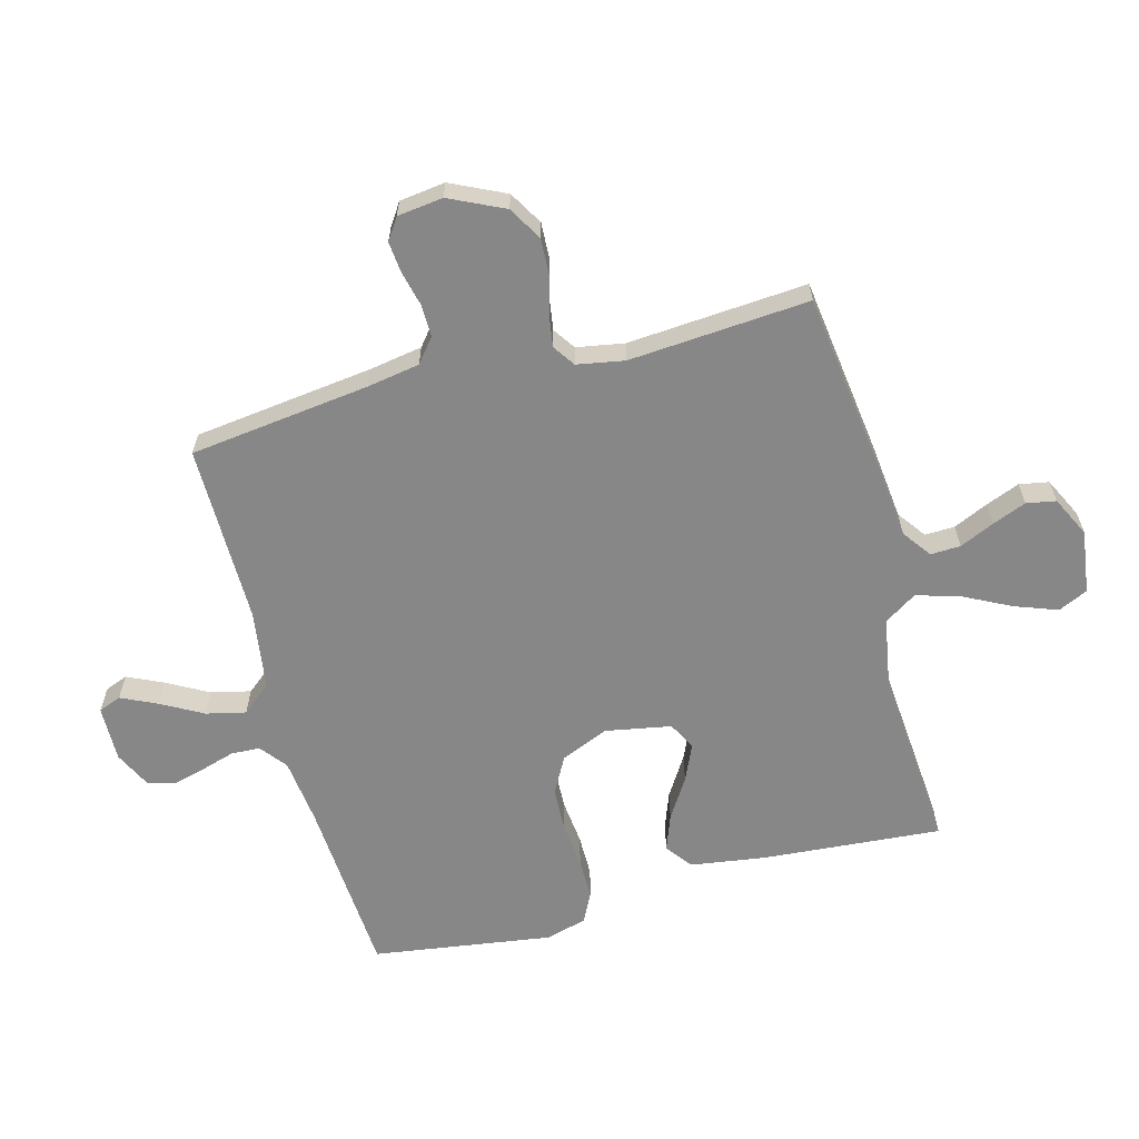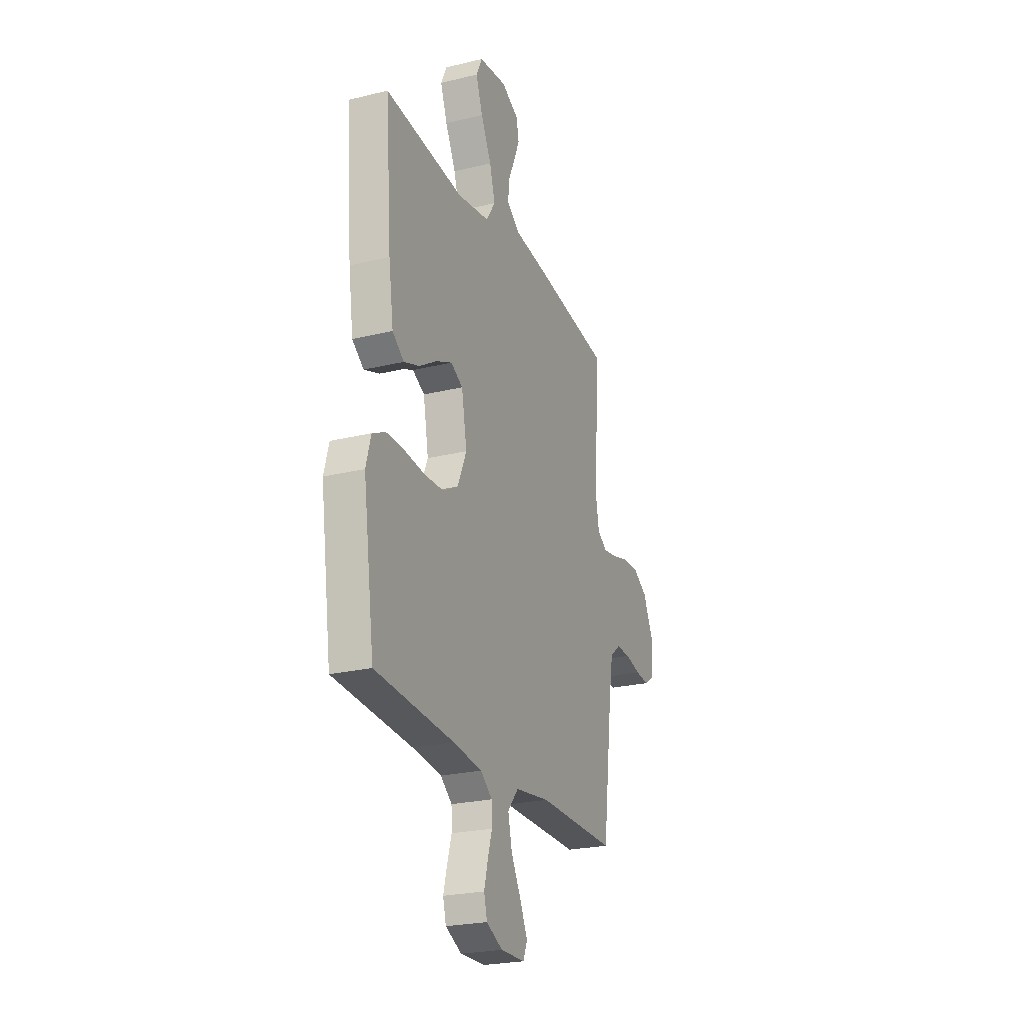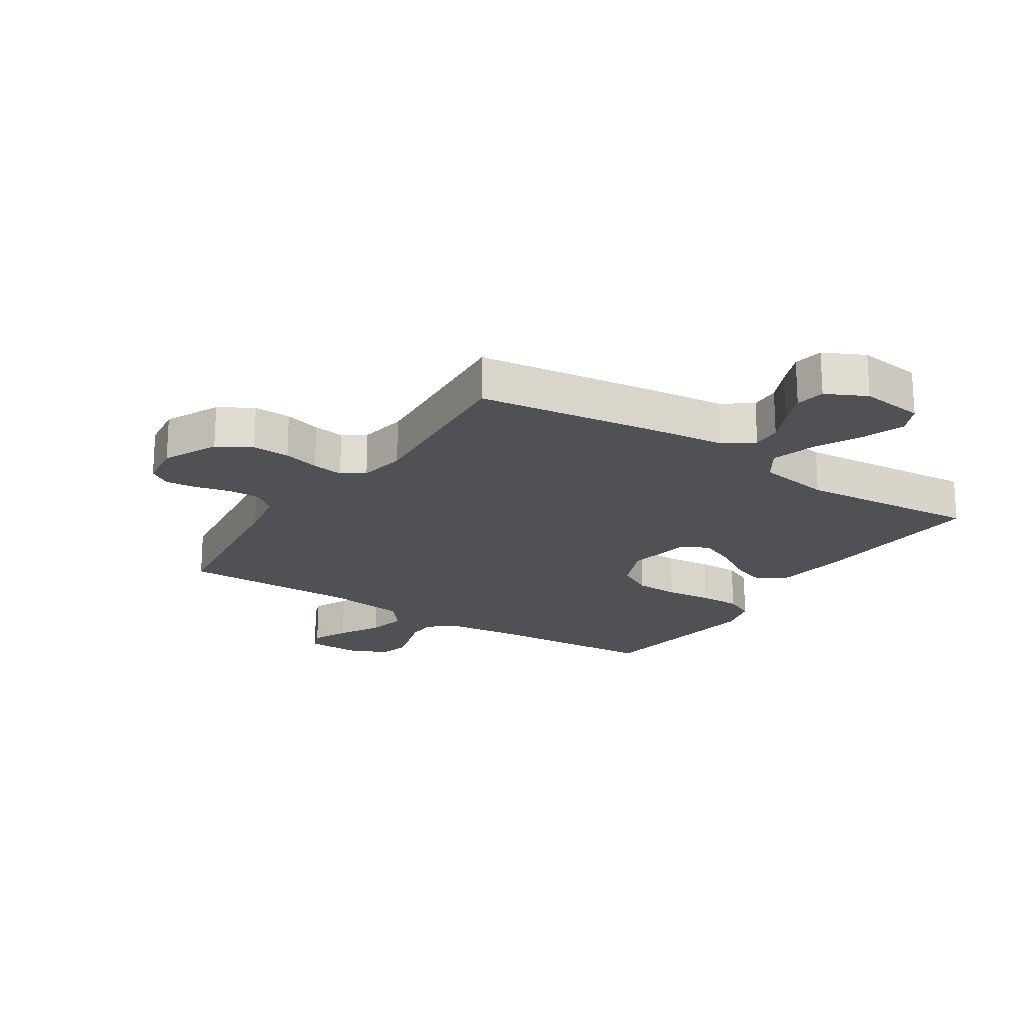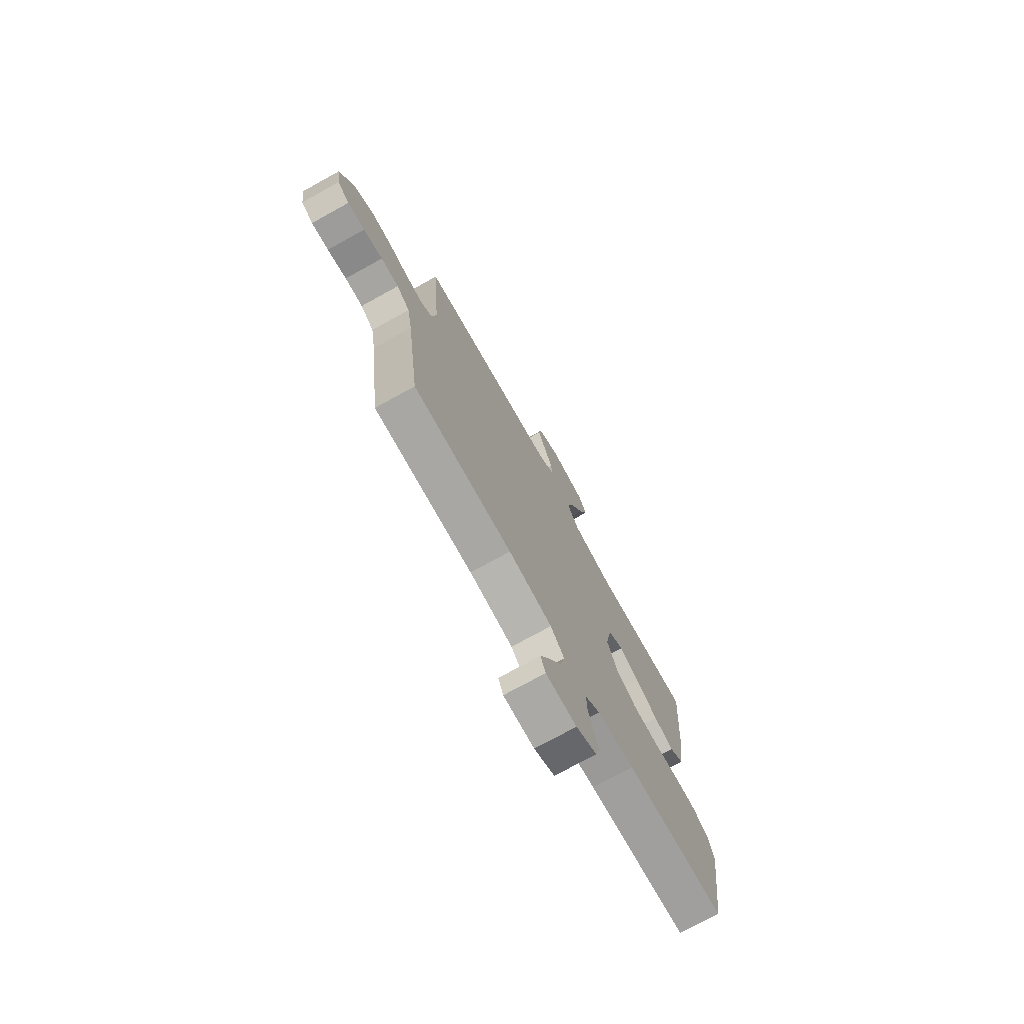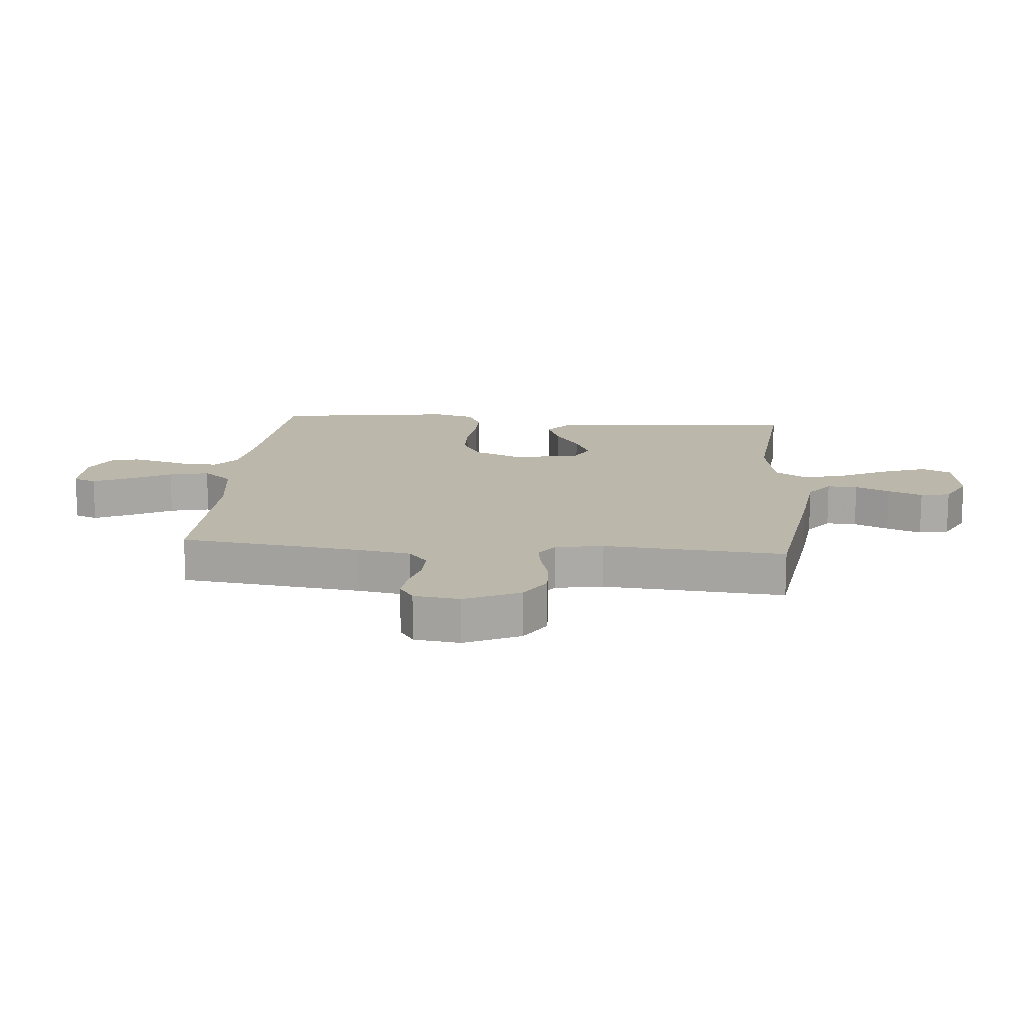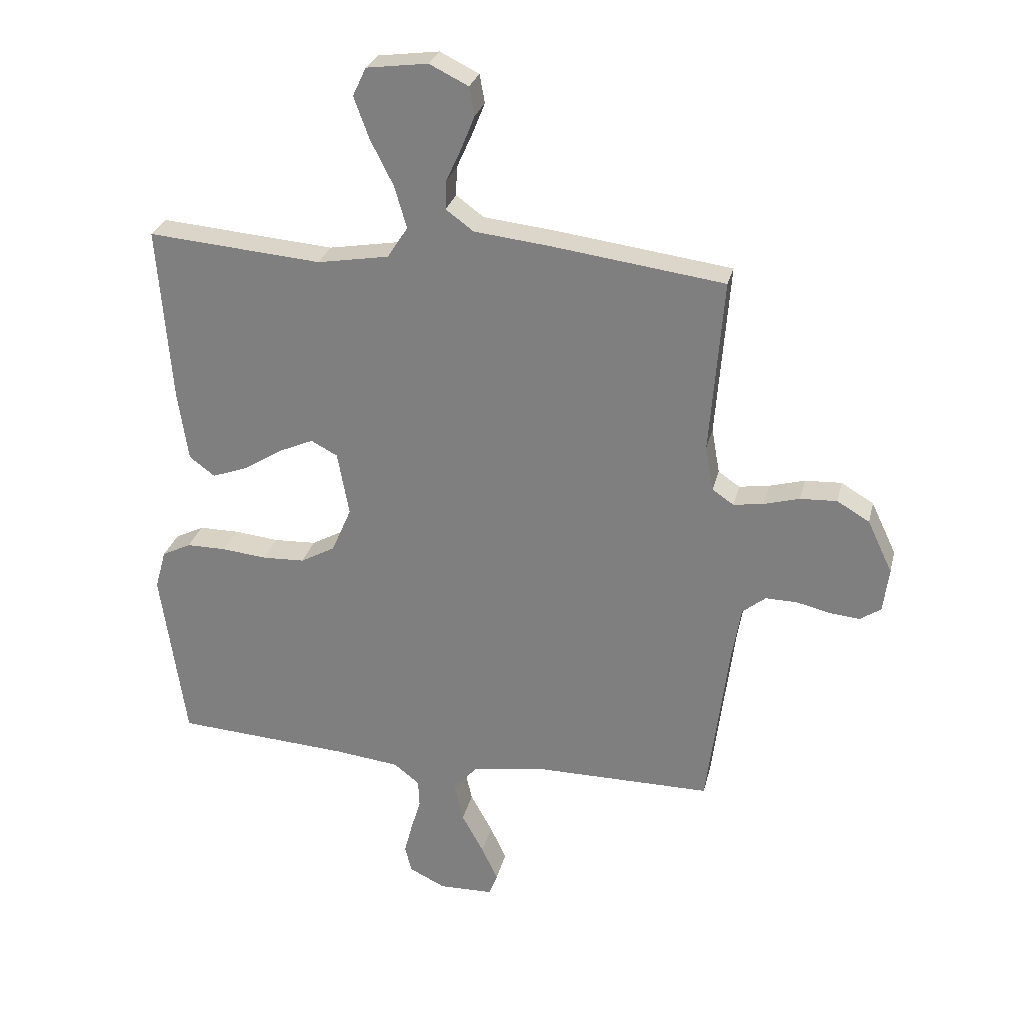
<metadata>
{"format":"obj","ext":"obj","renderer":"f3d","projection":"perspective","resolution":1024,"background":"white","views":[{"elev":-62.5,"azim":-75.1,"up":"+Y"},{"elev":-24.2,"azim":111.9,"up":"+Z"},{"elev":-20.2,"azim":-33.0,"up":"+Y"},{"elev":-74.6,"azim":-61.1,"up":"+Z"},{"elev":14.4,"azim":-84.8,"up":"+Y"},{"elev":27.7,"azim":-166.8,"up":"+Z"}]}
</metadata>
<code>
v 0.5 0.07 0.5
v 0.477 0.07 0.2
v 0.459 0.07 0.076
v 0.415 0.07 0.043
v 0.355 0.07 0.065
v 0.288 0.07 0.107
v 0.227 0.07 0.134
v 0.181 0.07 0.11
v 0.161 0.07 0
v 0.195 0.07 -0.079
v 0.255 0.07 -0.112
v 0.328 0.07 -0.115
v 0.405 0.07 -0.107
v 0.474 0.07 -0.107
v 0.524 0.07 -0.132
v 0.543 0.07 -0.2
v 0.5 0.07 -0.5
v 0.2 0.07 -0.52
v 0.089 0.07 -0.533
v 0.045 0.07 -0.568
v 0.043 0.07 -0.616
v 0.06 0.07 -0.672
v 0.074 0.07 -0.726
v 0.062 0.07 -0.772
v 0 0.07 -0.802
v -0.093 0.07 -0.8
v -0.108 0.07 -0.762
v -0.08 0.07 -0.702
v -0.042 0.07 -0.633
v -0.027 0.07 -0.567
v -0.068 0.07 -0.518
v -0.2 0.07 -0.499
v -0.5 0.07 -0.5
v -0.538 0.07 -0.2
v -0.553 0.07 -0.112
v -0.593 0.07 -0.08
v -0.647 0.07 -0.081
v -0.705 0.07 -0.095
v -0.757 0.07 -0.1
v -0.793 0.07 -0.076
v -0.803 0.07 0
v -0.76 0.07 0.091
v -0.704 0.07 0.124
v -0.641 0.07 0.121
v -0.58 0.07 0.104
v -0.528 0.07 0.096
v -0.491 0.07 0.121
v -0.477 0.07 0.2
v -0.5 0.07 0.5
v -0.2 0.07 0.54
v -0.073 0.07 0.554
v -0.025 0.07 0.589
v -0.027 0.07 0.639
v -0.053 0.07 0.696
v -0.076 0.07 0.753
v -0.067 0.07 0.802
v 0 0.07 0.835
v 0.106 0.07 0.821
v 0.129 0.07 0.772
v 0.103 0.07 0.701
v 0.063 0.07 0.622
v 0.042 0.07 0.55
v 0.077 0.07 0.496
v 0.2 0.07 0.475
v 0.5 0 0.5
v 0.477 0 0.2
v 0.459 0 0.076
v 0.415 0 0.043
v 0.355 0 0.065
v 0.288 0 0.107
v 0.227 0 0.134
v 0.181 0 0.11
v 0.161 0 0
v 0.195 0 -0.079
v 0.255 0 -0.112
v 0.328 0 -0.115
v 0.405 0 -0.107
v 0.474 0 -0.107
v 0.524 0 -0.132
v 0.543 0 -0.2
v 0.5 0 -0.5
v 0.2 0 -0.52
v 0.089 0 -0.533
v 0.045 0 -0.568
v 0.043 0 -0.616
v 0.06 0 -0.672
v 0.074 0 -0.726
v 0.062 0 -0.772
v 0 0 -0.802
v -0.093 0 -0.8
v -0.108 0 -0.762
v -0.08 0 -0.702
v -0.042 0 -0.633
v -0.027 0 -0.567
v -0.068 0 -0.518
v -0.2 0 -0.499
v -0.5 0 -0.5
v -0.538 0 -0.2
v -0.553 0 -0.112
v -0.593 0 -0.08
v -0.647 0 -0.081
v -0.705 0 -0.095
v -0.757 0 -0.1
v -0.793 0 -0.076
v -0.803 0 0
v -0.76 0 0.091
v -0.704 0 0.124
v -0.641 0 0.121
v -0.58 0 0.104
v -0.528 0 0.096
v -0.491 0 0.121
v -0.477 0 0.2
v -0.5 0 0.5
v -0.2 0 0.54
v -0.073 0 0.554
v -0.025 0 0.589
v -0.027 0 0.639
v -0.053 0 0.696
v -0.076 0 0.753
v -0.067 0 0.802
v 0 0 0.835
v 0.106 0 0.821
v 0.129 0 0.772
v 0.103 0 0.701
v 0.063 0 0.622
v 0.042 0 0.55
v 0.077 0 0.496
v 0.2 0 0.475
f 59 60 61
f 58 59 61
f 57 58 61
f 56 57 61
f 55 56 61
f 54 55 61
f 53 54 61
f 52 53 61 62
f 51 52 62 63
f 50 51 63
f 49 50 63
f 48 49 63
f 43 44 45
f 42 43 45
f 41 42 45
f 40 41 45
f 39 40 45
f 38 39 45
f 37 38 45
f 36 37 45 46
f 35 36 46 47
f 32 33 34
f 34 35 47
f 32 34 47
f 31 32 47
f 27 28 29
f 26 27 29
f 25 26 29
f 24 25 29
f 23 24 29
f 22 23 29
f 21 22 29
f 20 21 29 30
f 48 63 64
f 47 48 64
f 31 47 64
f 30 31 64
f 20 30 64
f 19 20 64
f 16 17 18
f 15 16 18
f 14 15 18
f 13 14 18
f 12 13 18
f 4 5 6
f 3 4 6
f 2 3 6
f 1 2 6
f 64 1 6
f 64 6 7
f 11 12 18 19
f 10 11 19
f 9 10 19
f 9 19 64
f 8 9 64
f 7 8 64
f 125 124 123
f 125 123 122
f 125 122 121
f 125 121 120
f 125 120 119
f 125 119 118
f 125 118 117
f 126 125 117 116
f 127 126 116 115
f 127 115 114
f 127 114 113
f 127 113 112
f 109 108 107
f 109 107 106
f 109 106 105
f 109 105 104
f 109 104 103
f 109 103 102
f 109 102 101
f 110 109 101 100
f 111 110 100 99
f 98 97 96
f 111 99 98
f 111 98 96
f 111 96 95
f 93 92 91
f 93 91 90
f 93 90 89
f 93 89 88
f 93 88 87
f 93 87 86
f 93 86 85
f 94 93 85 84
f 128 127 112
f 128 112 111
f 128 111 95
f 128 95 94
f 128 94 84
f 128 84 83
f 82 81 80
f 82 80 79
f 82 79 78
f 82 78 77
f 82 77 76
f 70 69 68
f 70 68 67
f 70 67 66
f 70 66 65
f 70 65 128
f 71 70 128
f 83 82 76 75
f 83 75 74
f 83 74 73
f 128 83 73
f 128 73 72
f 128 72 71
f 1 65 66 2
f 2 66 67 3
f 3 67 68 4
f 4 68 69 5
f 5 69 70 6
f 6 70 71 7
f 7 71 72 8
f 8 72 73 9
f 9 73 74 10
f 10 74 75 11
f 11 75 76 12
f 12 76 77 13
f 13 77 78 14
f 14 78 79 15
f 15 79 80 16
f 16 80 81 17
f 17 81 82 18
f 18 82 83 19
f 19 83 84 20
f 20 84 85 21
f 21 85 86 22
f 22 86 87 23
f 23 87 88 24
f 24 88 89 25
f 25 89 90 26
f 26 90 91 27
f 27 91 92 28
f 28 92 93 29
f 29 93 94 30
f 30 94 95 31
f 31 95 96 32
f 32 96 97 33
f 33 97 98 34
f 34 98 99 35
f 35 99 100 36
f 36 100 101 37
f 37 101 102 38
f 38 102 103 39
f 39 103 104 40
f 40 104 105 41
f 41 105 106 42
f 42 106 107 43
f 43 107 108 44
f 44 108 109 45
f 45 109 110 46
f 46 110 111 47
f 47 111 112 48
f 48 112 113 49
f 49 113 114 50
f 50 114 115 51
f 51 115 116 52
f 52 116 117 53
f 53 117 118 54
f 54 118 119 55
f 55 119 120 56
f 56 120 121 57
f 57 121 122 58
f 58 122 123 59
f 59 123 124 60
f 60 124 125 61
f 61 125 126 62
f 62 126 127 63
f 63 127 128 64
f 64 128 65 1

</code>
